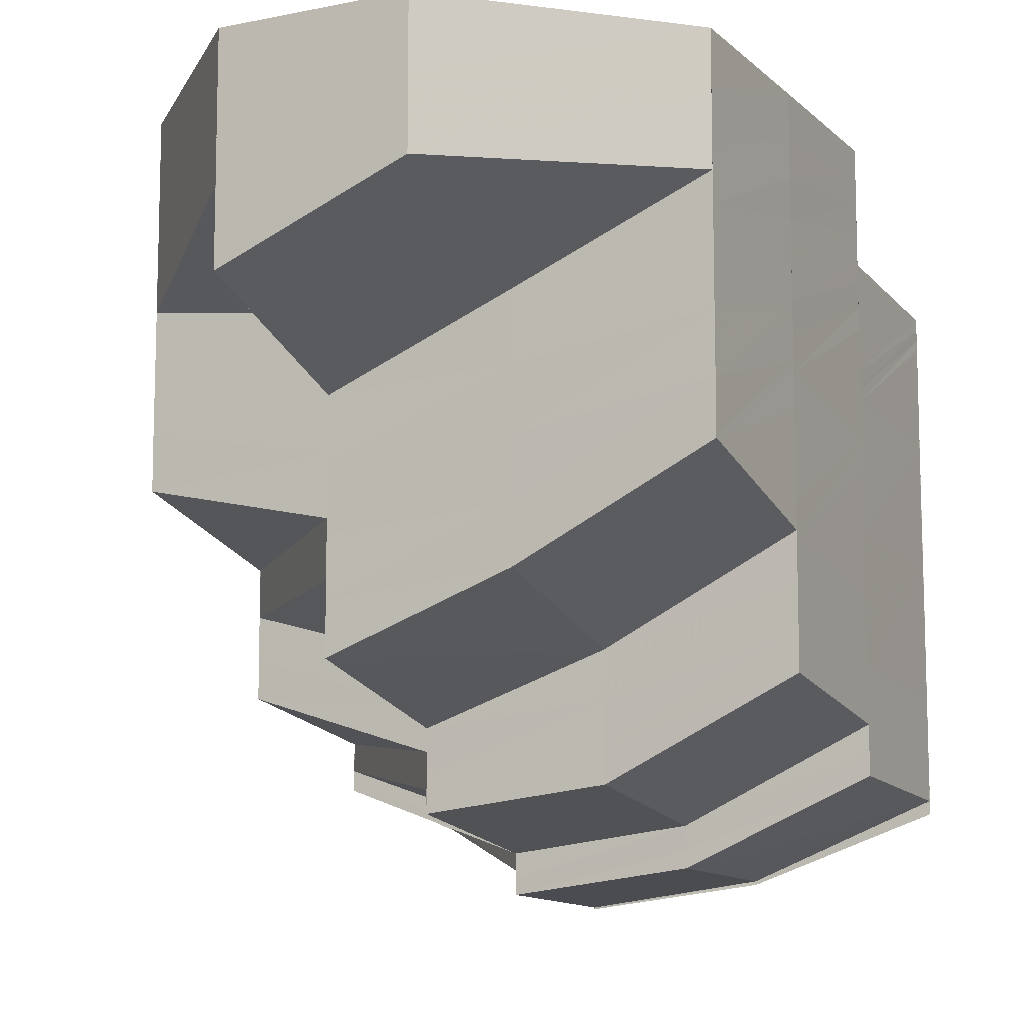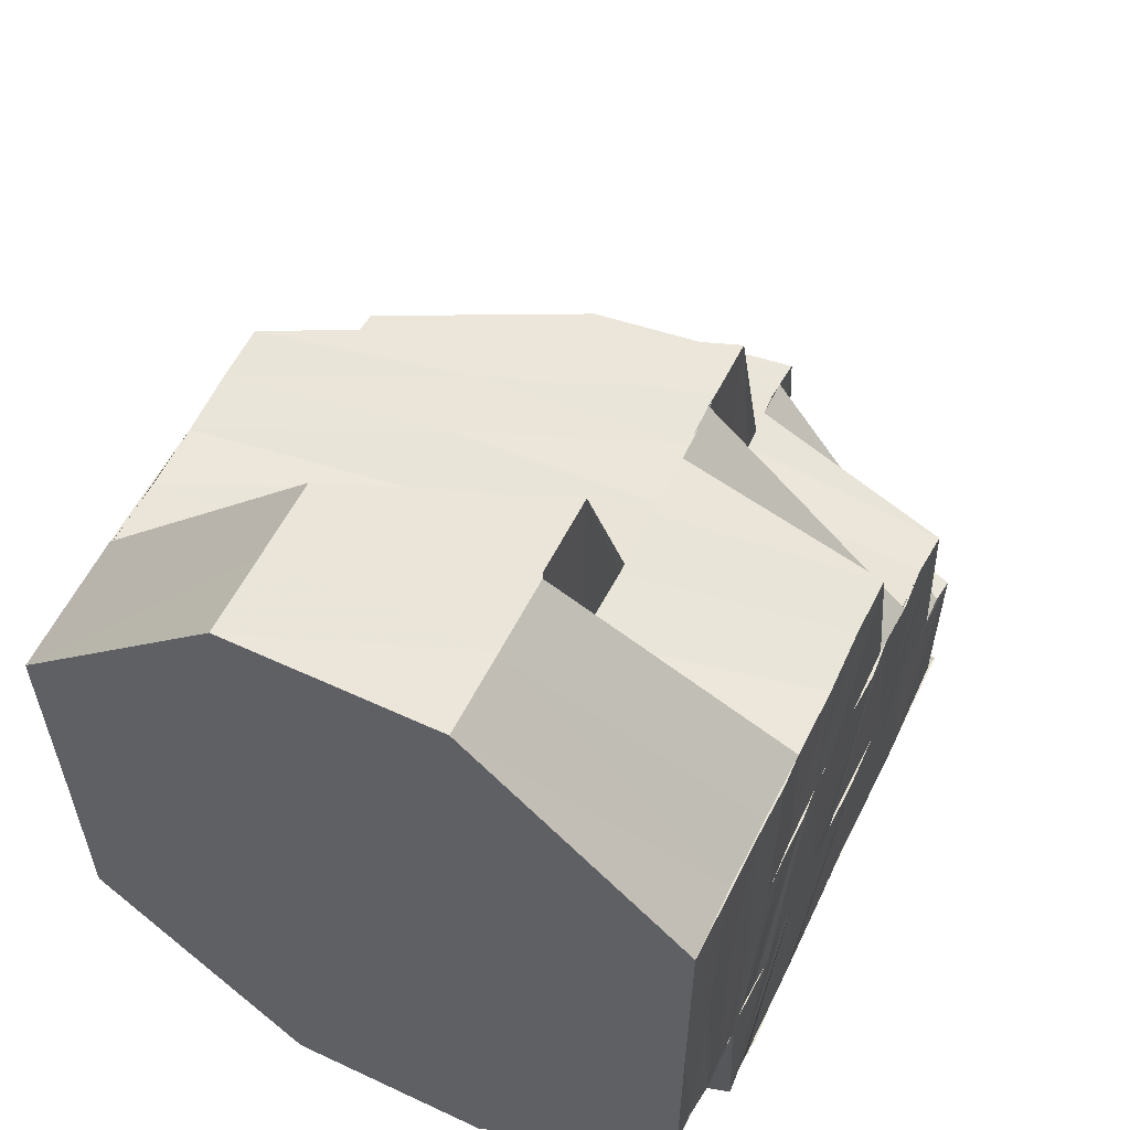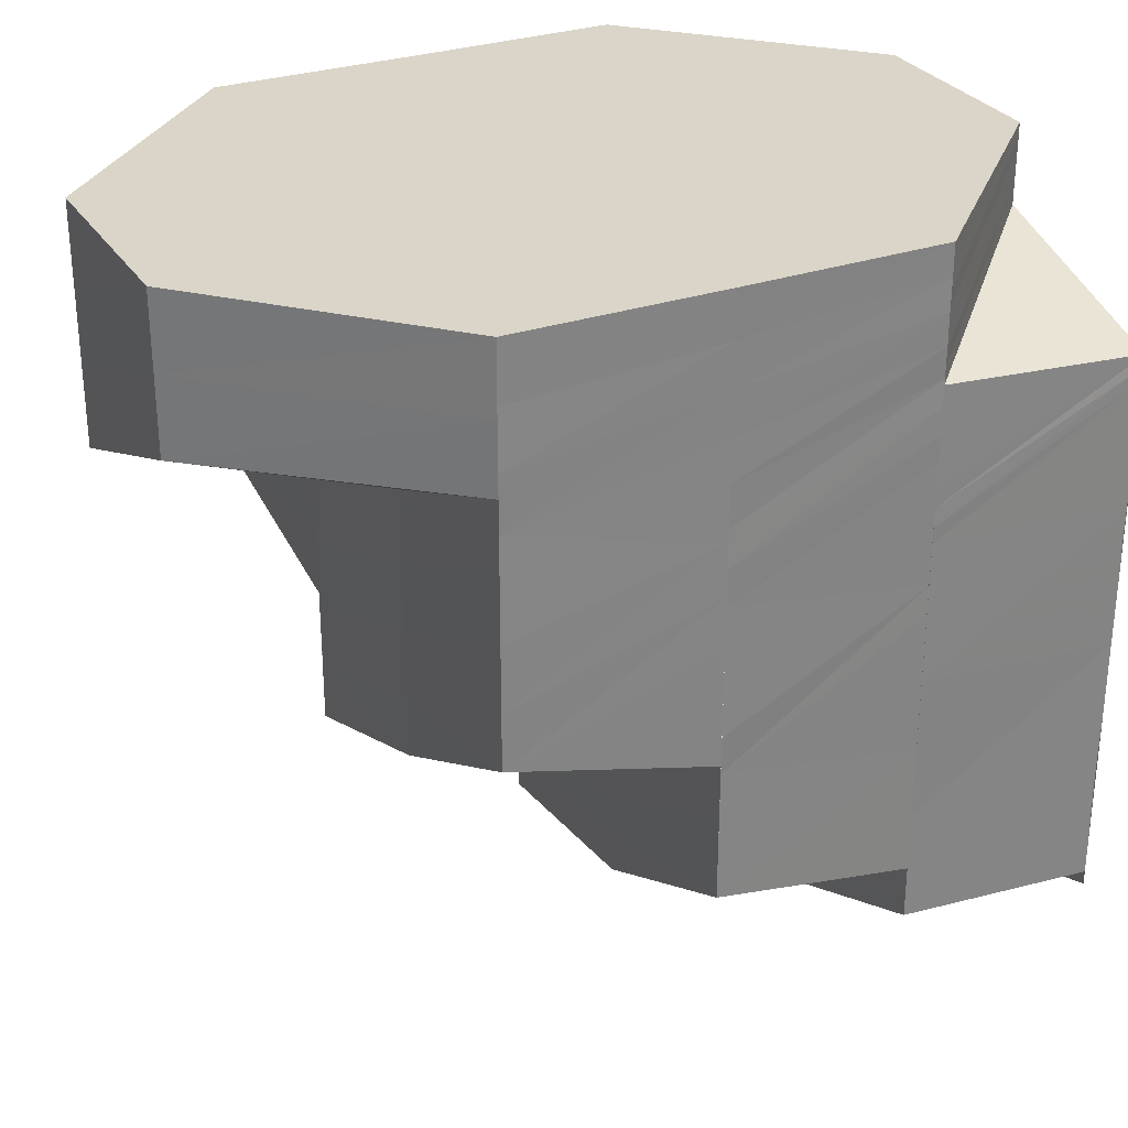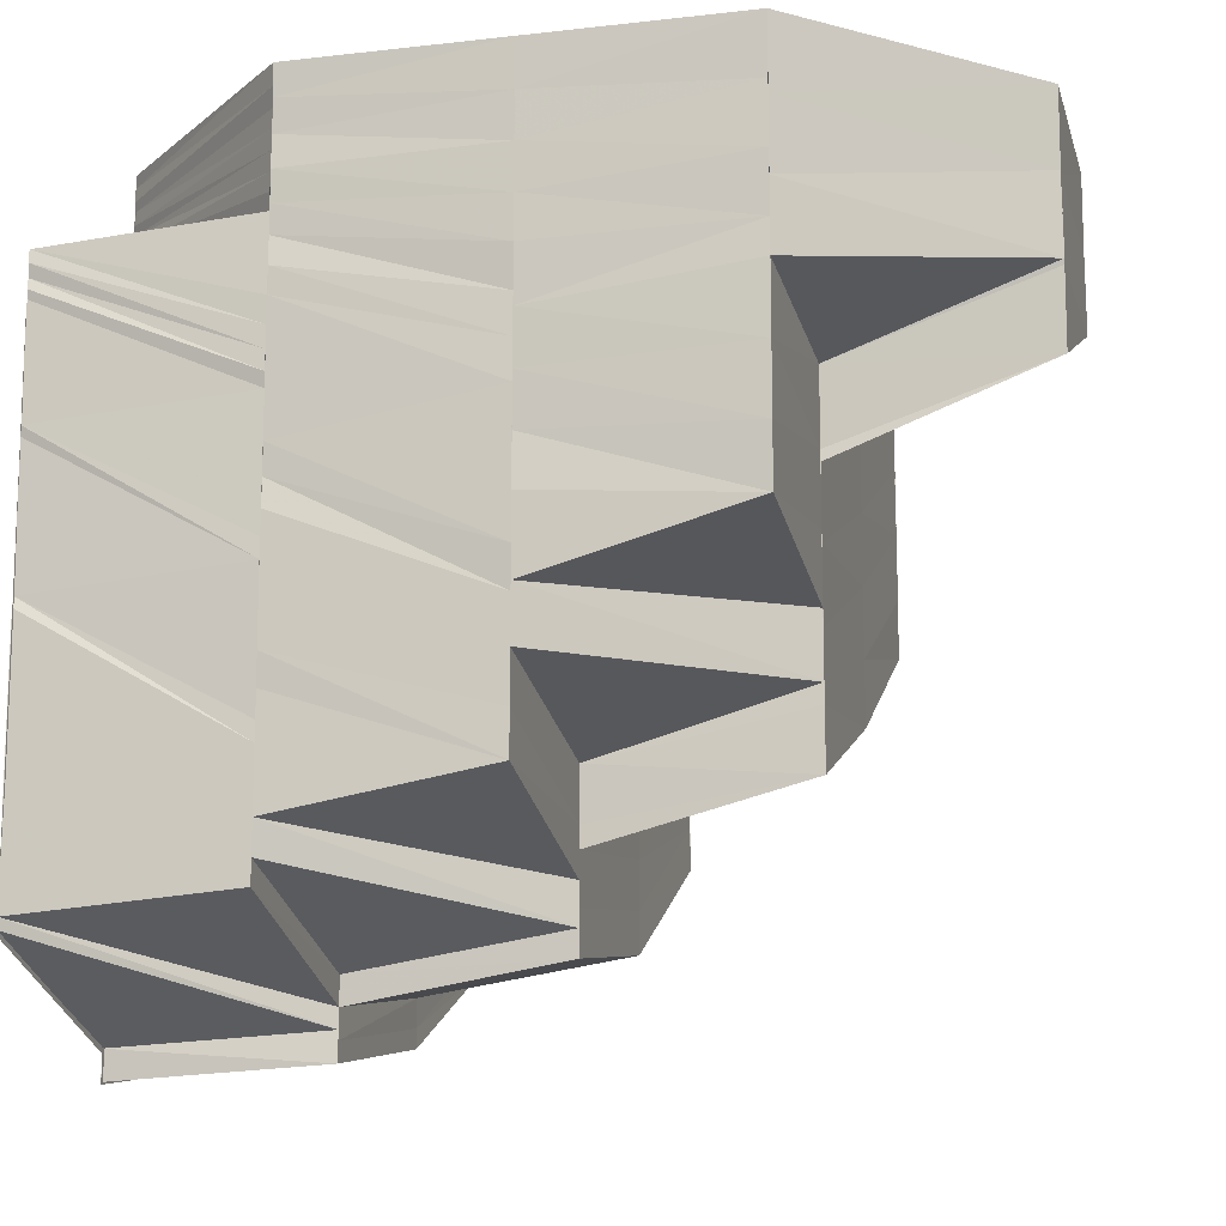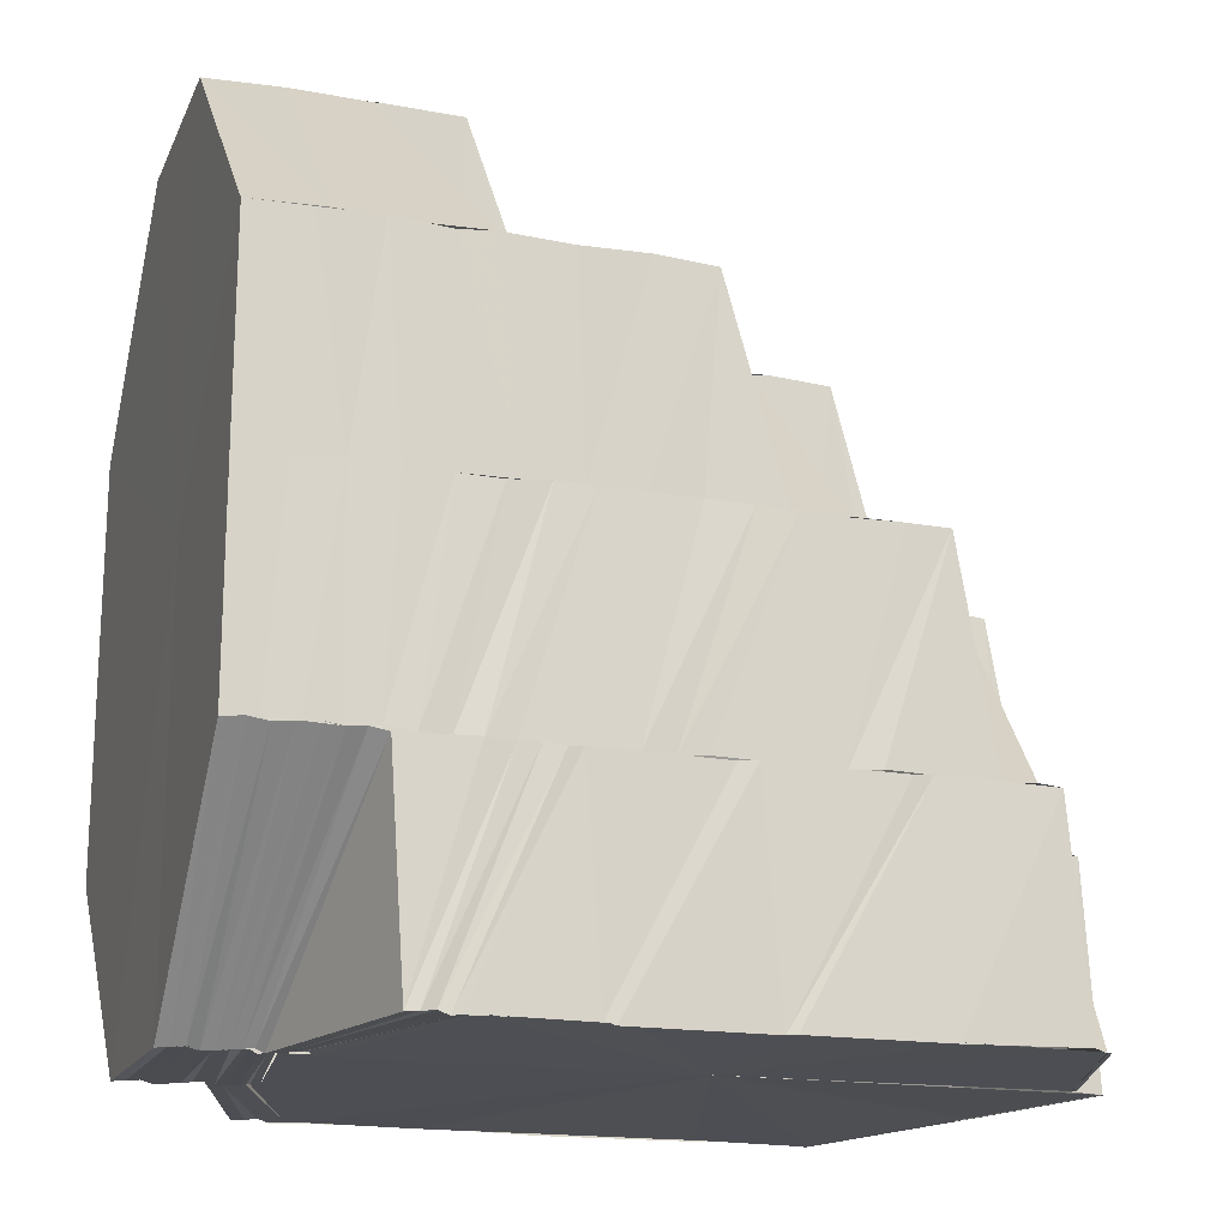
<metadata>
{"format":"obj","ext":"obj","renderer":"f3d","projection":"perspective","resolution":1024,"background":"white","views":[{"elev":-9.7,"azim":-153.3,"up":"+Z"},{"elev":57.8,"azim":25.7,"up":"+Y"},{"elev":29.4,"azim":-116.6,"up":"+Z"},{"elev":-13.1,"azim":104.3,"up":"+Z"},{"elev":-17.6,"azim":71.4,"up":"+Y"}]}
</metadata>
<code>
o 8612
v 2174 1879 12.04
v 2174 1879 12.03
v 2174 1879 12.04
v 2174 1879 12.04
v 2174 1879 12.04
v 2174 1879 12.03
v 2174 1879 12.04
v 2174 1879 12.03
v 2174 1879 12.03
v 2174 1879 12.03
v 2174 1879 12.03
v 2174 1879 12.03
v 2174 1879 12.03
v 2174 1879 12.02
v 2174 1879 12.03
v 2174 1879 12.03
v 2174 1879 12.03
v 2174 1879 12.03
v 2174 1879 12.03
v 2174 1879 12.02
v 2174 1879 12.03
v 2174 1879 12.02
v 2174 1879 12.02
v 2174 1879 12.02
v 2174 1879 12.03
v 2174 1879 12.03
v 2174 1879 12.03
v 2174 1879 12.03
v 2174 1879 12.03
v 2174 1879 12.03
v 2174 1879 12.03
v 2174 1879 12.03
v 2174 1879 12.03
v 2174 1879 12.02
v 2174 1879 12.03
v 2174 1879 12.04
v 2174 1879 12.04
v 2174 1879 12.04
v 2174 1879 12.04
v 2174 1879 12.04
v 2174 1879 12.04
v 2174 1879 12.04
v 2174 1879 12.04
v 2174 1879 12.04
v 2174 1879 12.04
v 2174 1879 12.04
v 2174 1879 12.04
v 2174 1879 12.04
v 2174 1879 12.04
v 2174 1879 12.04
v 2174 1879 12.04
v 2174 1879 12.04
v 2174 1879 12.03
v 2174 1879 12.04
v 2174 1879 12.03
v 2174 1879 12.04
v 2174 1879 12.03
v 2174 1879 12.03
v 2174 1879 12.03
v 2174 1879 12.03
v 2174 1879 12.03
v 2174 1879 12.03
v 2174 1879 12.03
v 2174 1879 12.03
v 2174 1879 12.03
v 2174 1879 12.02
v 2174 1879 12.02
v 2174 1879 12.02
v 2174 1879 12.02
v 2174 1879 12.02
v 2174 1879 12.02
v 2174 1879 12.01
v 2174 1879 12.01
v 2174 1879 12.01
v 2174 1879 12.01
v 2174 1879 12.01
v 2174 1879 12.01
v 2174 1879 12.01
v 2174 1879 12.01
v 2174 1879 12.01
v 2174 1879 12.01
v 2174 1879 12.01
v 2174 1879 12.01
v 2174 1879 12.01
v 2174 1879 12.01
v 2174 1879 12.01
v 2174 1879 12
v 2174 1879 12
v 2174 1879 12
v 2174 1879 12.01
v 2174 1879 12
v 2174 1879 12
v 2174 1879 12
v 2174 1879 12.01
v 2174 1879 12.01
v 2174 1879 12.01
v 2174 1879 12.01
v 2174 1879 12
v 2174 1879 12.01
v 2174 1879 12.01
v 2174 1879 12.01
v 2174 1879 12.01
v 2174 1879 12.01
v 2174 1879 12.01
v 2174 1879 12.01
v 2174 1879 12.02
v 2174 1879 12.01
v 2174 1879 12.01
v 2174 1879 12.01
v 2174 1879 12.01
v 2174 1879 12.01
v 2174 1879 12.01
v 2174 1879 12.01
v 2174 1879 12.02
v 2174 1879 12.02
v 2174 1879 12.03
v 2174 1879 12.02
v 2174 1879 12.02
v 2174 1879 12.02
v 2174 1879 12.01
v 2174 1879 12.03
v 2174 1879 12.03
v 2174 1879 12.02
v 2174 1879 12.02
v 2174 1879 12.02
v 2174 1879 12.02
v 2174 1879 12.02
v 2174 1879 12.03
v 2174 1879 12.02
v 2174 1879 12.02
v 2174 1879 12.02
v 2174 1879 12.03
v 2174 1879 12.03
v 2174 1879 12.03
v 2174 1879 12.03
v 2174 1879 12.03
v 2174 1879 12.03
v 2174 1879 12.03
v 2174 1879 12.02
v 2174 1879 12.03
v 2174 1879 12.03
v 2174 1879 12.03
v 2174 1879 12.04
v 2174 1879 12.03
v 2174 1879 12.02
v 2174 1879 12.03
v 2174 1879 12.03
v 2174 1879 12.03
v 2174 1879 12.04
v 2174 1879 12.04
v 2174 1879 12.04
v 2174 1879 12.04
v 2174 1879 12.04
v 2174 1879 12.04
v 2174 1879 12.04
v 2174 1879 12.04
v 2174 1879 12.03
v 2174 1879 12.04
v 2174 1879 12.04
v 2174 1879 12.03
v 2174 1879 12.04
v 2174 1879 12.04
v 2174 1879 12.04
v 2174 1879 12.03
v 2174 1879 12.03
v 2174 1879 12.03
v 2174 1879 12.03
v 2174 1879 12.03
v 2174 1879 12.03
v 2174 1879 12.03
v 2174 1879 12.02
v 2174 1879 12.03
v 2174 1879 12.02
v 2174 1879 12.02
v 2174 1879 12.02
v 2174 1879 12.02
v 2174 1879 12.01
v 2174 1879 12.01
v 2174 1879 12.01
v 2174 1879 12.01
v 2174 1879 12
v 2174 1879 12
v 2174 1879 12
v 2174 1879 12.01
v 2174 1879 12
v 2174 1879 12.01
v 2174 1879 12.04
v 2174 1879 12.04
v 2174 1879 12.04
v 2174 1879 12.04
v 2174 1879 12.04
v 2174 1879 12.04
v 2174 1879 12.04
v 2174 1879 12.04
v 2174 1879 12.04
v 2174 1879 12.03
v 2174 1879 12.04
v 2174 1879 12.04
v 2174 1879 12.03
v 2174 1879 12.04
v 2174 1879 12.04
v 2174 1879 12.03
v 2174 1879 12.04
v 2174 1879 12.04
v 2174 1879 12.03
v 2174 1879 12.04
v 2174 1879 12.03
v 2174 1879 12.04
v 2174 1879 12.03
v 2174 1879 12.03
v 2174 1879 12.03
v 2174 1879 12.03
v 2174 1879 12.03
v 2174 1879 12.03
v 2174 1879 12.03
v 2174 1879 12.03
v 2174 1879 12.03
v 2174 1879 12.03
v 2174 1879 12.03
v 2174 1879 12.03
v 2174 1879 12.03
v 2174 1879 12.03
v 2174 1879 12.03
v 2174 1879 12.03
v 2174 1879 12.03
v 2174 1879 12.03
v 2174 1879 12.03
v 2174 1879 12.04
v 2174 1879 12.03
v 2174 1879 12.03
v 2174 1879 12.03
v 2174 1879 12.03
v 2174 1879 12.03
v 2174 1879 12.03
v 2174 1879 12.03
v 2174 1879 12.03
v 2174 1879 12.03
v 2174 1879 12.03
v 2174 1879 12.03
v 2174 1879 12.03
v 2174 1879 12.03
v 2174 1879 12.03
v 2174 1879 12.03
v 2174 1879 12.03
v 2174 1879 12.03
v 2174 1879 12.03
v 2174 1879 12.03
v 2174 1879 12.03
v 2174 1879 12.03
v 2174 1879 12.02
v 2174 1879 12.03
v 2174 1879 12.03
v 2174 1879 12.03
v 2174 1879 12.02
v 2174 1879 12.02
v 2174 1879 12.01
v 2174 1879 12
v 2174 1879 12.03
v 2174 1879 12.03
v 2174 1879 12.03
v 2174 1879 12.03
v 2174 1879 12.03
v 2174 1879 12.03
v 2174 1879 12.03
v 2174 1879 12.03
v 2174 1879 12.03
v 2174 1879 12.03
v 2174 1879 12.03
v 2174 1879 12.03
v 2174 1879 12.03
v 2174 1879 12.03
v 2174 1879 12.03
v 2174 1879 12.03
v 2174 1879 12.03
v 2174 1879 12.03
v 2174 1879 12.02
v 2174 1879 12.03
v 2174 1879 12.02
v 2174 1879 12.03
v 2174 1879 12.03
v 2174 1879 12.03
v 2174 1879 12.03
v 2174 1879 12.02
v 2174 1879 12.02
v 2174 1879 12.02
v 2174 1879 12.01
v 2174 1879 12.01
v 2174 1879 12.02
v 2174 1879 12.01
v 2174 1879 12.01
v 2174 1879 12.01
v 2174 1879 12.01
v 2174 1879 12
v 2174 1879 12.01
v 2174 1879 12
v 2174 1879 12
v 2174 1879 12
v 2174 1879 12.01
v 2174 1879 12.01
v 2174 1879 12
v 2174 1879 12
v 2174 1879 12
v 2174 1879 12
v 2174 1879 12
v 2174 1879 12
v 2174 1879 12
v 2174 1879 12
v 2174 1879 12
v 2174 1879 12
v 2174 1879 12
v 2174 1879 12.01
v 2174 1879 12
v 2174 1879 12
v 2174 1879 12
v 2174 1879 12.01
v 2174 1879 12
v 2174 1879 12
v 2174 1879 12
v 2174 1879 12
v 2174 1879 12.01
v 2174 1879 12.02
v 2174 1879 12.02
v 2174 1879 12.03
v 2174 1879 12.03
v 2174 1879 12
v 2174 1879 12
v 2174 1879 12
v 2174 1879 12
v 2174 1879 12
v 2174 1879 12.01
v 2174 1879 12
v 2174 1879 12.03
v 2174 1879 12.03
v 2174 1879 12.03
v 2174 1879 12.03
v 2174 1879 12.03
v 2174 1879 12.02
v 2174 1879 12.02
v 2174 1879 12.02
v 2174 1879 12.02
v 2174 1879 12.02
v 2174 1879 12.02
v 2174 1879 12.02
v 2174 1879 12.02
v 2174 1879 12.01
v 2174 1879 12.01
v 2174 1879 12.01
v 2174 1879 12.01
v 2174 1879 12.01
v 2174 1879 12.01
v 2174 1879 12.01
v 2174 1879 12.01
v 2174 1879 12.01
v 2174 1879 12.01
v 2174 1879 12.02
v 2174 1879 12.02
v 2174 1879 12.02
v 2174 1879 12.01
v 2174 1879 12.01
v 2174 1879 12.01
v 2174 1879 12
v 2174 1879 12.01
v 2174 1879 12
v 2174 1879 12
v 2174 1879 12
v 2174 1879 12
v 2174 1879 12
v 2174 1879 12.01
v 2174 1879 12.04
v 2174 1879 12.04
v 2174 1879 12.04
v 2174 1879 12.04
v 2174 1879 12.04
v 2174 1879 12.04
v 2174 1879 12.04
v 2174 1879 12.04
v 2174 1879 12.04
v 2174 1879 12.04
v 2174 1879 12.04
f 1 2 3
f 4 5 1
f 5 6 7
f 5 8 6
f 8 9 6
f 8 10 9
f 10 11 12
f 13 14 11
f 15 16 10
f 16 17 13
f 16 18 19
f 17 20 18
f 21 16 15
f 22 23 20
f 17 22 24
f 25 21 15
f 25 15 26
f 27 21 25
f 27 28 21
f 28 29 21
f 30 27 25
f 28 31 29
f 31 32 29
f 31 33 32
f 33 34 32
f 30 25 35
f 35 25 26
f 36 30 35
f 35 26 37
f 36 35 38
f 38 35 37
f 38 37 39
f 40 36 38
f 40 38 41
f 42 38 4
f 43 40 42
f 44 45 43
f 45 46 47
f 45 48 46
f 48 49 46
f 48 50 49
f 50 51 49
f 50 52 51
f 52 53 51
f 52 54 53
f 54 55 53
f 54 56 55
f 56 57 55
f 56 58 57
f 58 59 57
f 58 60 59
f 61 62 59
f 59 63 33
f 63 64 33
f 62 65 64
f 33 64 34
f 64 66 34
f 34 66 67
f 66 68 67
f 66 69 68
f 69 70 68
f 69 71 70
f 71 72 70
f 70 72 73
f 72 74 75
f 73 76 77
f 72 78 79
f 78 80 79
f 81 80 82
f 80 83 84
f 80 84 85
f 86 87 84
f 87 88 89
f 90 88 91
f 84 92 93
f 94 93 95
f 95 96 97
f 98 99 95
f 94 95 100
f 101 94 100
f 100 95 102
f 95 103 102
f 100 102 104
f 101 100 105
f 105 100 104
f 105 104 106
f 107 108 105
f 109 105 106
f 110 107 109
f 111 105 109
f 112 113 111
f 109 106 114
f 114 106 115
f 114 115 116
f 117 109 114
f 118 119 116
f 120 109 117
f 121 118 122
f 123 116 122
f 124 120 117
f 125 117 123
f 124 117 125
f 117 126 127
f 125 127 128
f 129 124 125
f 129 125 130
f 131 129 130
f 130 125 132
f 132 122 133
f 130 132 134
f 131 130 135
f 135 130 134
f 135 134 136
f 133 122 137
f 138 139 135
f 140 135 136
f 141 138 140
f 142 135 140
f 140 136 143
f 144 145 142
f 146 144 147
f 147 140 148
f 148 140 143
f 148 143 149
f 2 147 148
f 2 148 150
f 3 148 151
f 151 152 153
f 152 154 155
f 153 154 156
f 152 157 154
f 156 158 159
f 157 160 154
f 157 133 160
f 133 137 160
f 154 160 161
f 154 161 162
f 160 163 161
f 160 137 163
f 137 164 163
f 137 165 164
f 165 166 164
f 165 167 166
f 167 168 166
f 167 169 168
f 169 170 168
f 169 171 170
f 171 172 170
f 171 173 172
f 174 173 171
f 174 175 173
f 175 176 173
f 175 177 176
f 103 177 175
f 103 178 177
f 179 178 180
f 181 182 179
f 182 183 184
f 184 185 186
f 158 187 188
f 158 189 187
f 159 187 44
f 189 190 187
f 189 191 190
f 187 190 192
f 187 192 193
f 190 194 192
f 191 195 190
f 190 195 194
f 191 196 195
f 195 197 194
f 196 198 195
f 195 198 197
f 196 199 198
f 198 200 197
f 199 201 198
f 198 201 200
f 199 202 201
f 201 203 200
f 202 204 201
f 201 204 203
f 202 205 204
f 204 206 203
f 204 207 206
f 205 207 204
f 207 208 206
f 205 209 210
f 207 211 208
f 212 213 205
f 212 214 213
f 214 215 209
f 211 56 208
f 216 211 217
f 218 219 215
f 214 218 220
f 221 222 219
f 218 221 223
f 220 224 211
f 211 224 56
f 225 226 211
f 226 227 224
f 224 228 56
f 223 229 224
f 224 229 228
f 227 230 229
f 229 231 228
f 229 232 231
f 232 233 231
f 234 232 229
f 234 235 232
f 232 236 233
f 235 236 232
f 236 237 233
f 235 238 236
f 236 239 237
f 238 239 236
f 239 240 237
f 238 241 239
f 239 242 240
f 241 242 239
f 241 243 242
f 242 244 240
f 242 245 244
f 246 244 247
f 248 249 242
f 248 249 250
f 245 251 250
f 244 252 253
f 254 243 250
f 255 254 250
f 256 255 250
f 257 256 250
f 258 259 252
f 244 258 260
f 260 261 64
f 65 262 261
f 263 264 259
f 258 263 265
f 265 266 261
f 262 267 266
f 268 269 264
f 263 268 270
f 270 271 266
f 267 272 271
f 268 273 274
f 273 275 274
f 274 276 271
f 273 277 275
f 271 276 278
f 277 279 275
f 277 280 279
f 277 281 282
f 276 283 278
f 276 284 283
f 284 285 283
f 283 285 286
f 285 287 286
f 285 288 287
f 288 289 287
f 287 289 290
f 289 291 290
f 292 290 293
f 294 291 295
f 295 296 297
f 297 298 299
f 291 300 301
f 291 301 302
f 303 304 301
f 301 305 306
f 305 307 308
f 296 306 309
f 296 309 310
f 310 309 298
f 309 311 298
f 312 313 309
f 309 314 315
f 316 317 305
f 318 316 319
f 316 317 250
f 320 316 250
f 321 320 250
f 322 321 250
f 280 322 250
f 323 324 250
f 325 257 250
f 325 257 326
f 327 325 250
f 328 325 326
f 327 325 328
f 329 326 330
f 331 327 329
f 332 333 334
f 335 336 332
f 337 338 333
f 336 339 337
f 339 340 341
f 24 341 337
f 342 343 341
f 342 344 343
f 67 344 342
f 22 67 342
f 344 345 343
f 344 346 345
f 346 347 345
f 345 347 120
f 346 73 347
f 347 348 349
f 350 351 348
f 352 353 350
f 354 352 350
f 355 356 221
f 221 356 234
f 355 357 356
f 358 357 355
f 358 359 357
f 360 359 358
f 311 360 358
f 361 360 362
f 363 364 361
f 364 365 366
f 366 367 368
f 369 370 371
f 370 372 371
f 373 369 371
f 372 374 371
f 375 373 371
f 374 376 371
f 377 375 371
f 376 378 371
f 379 377 371
f 378 379 371

</code>
